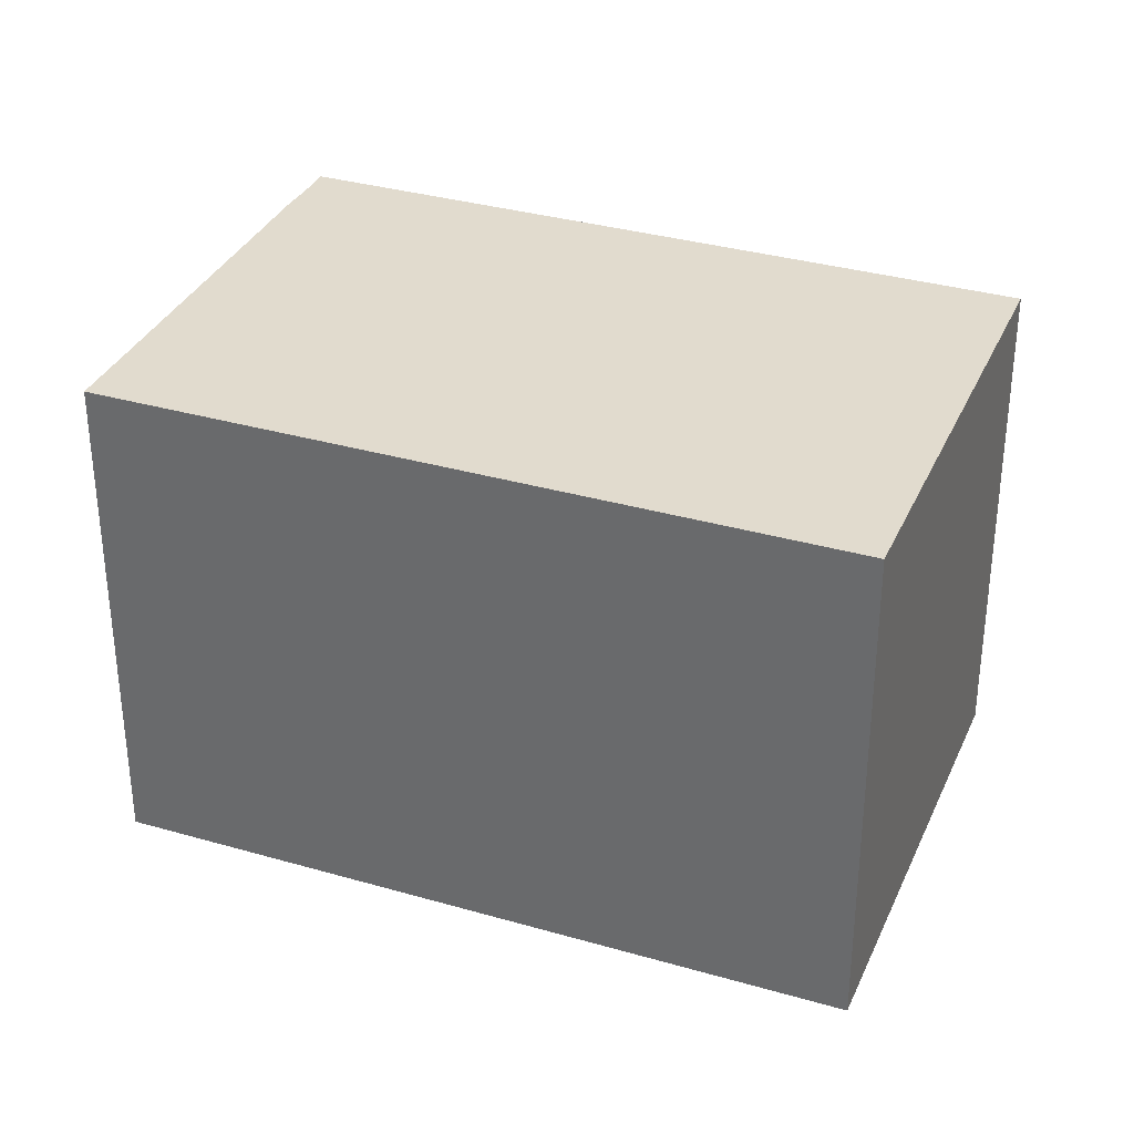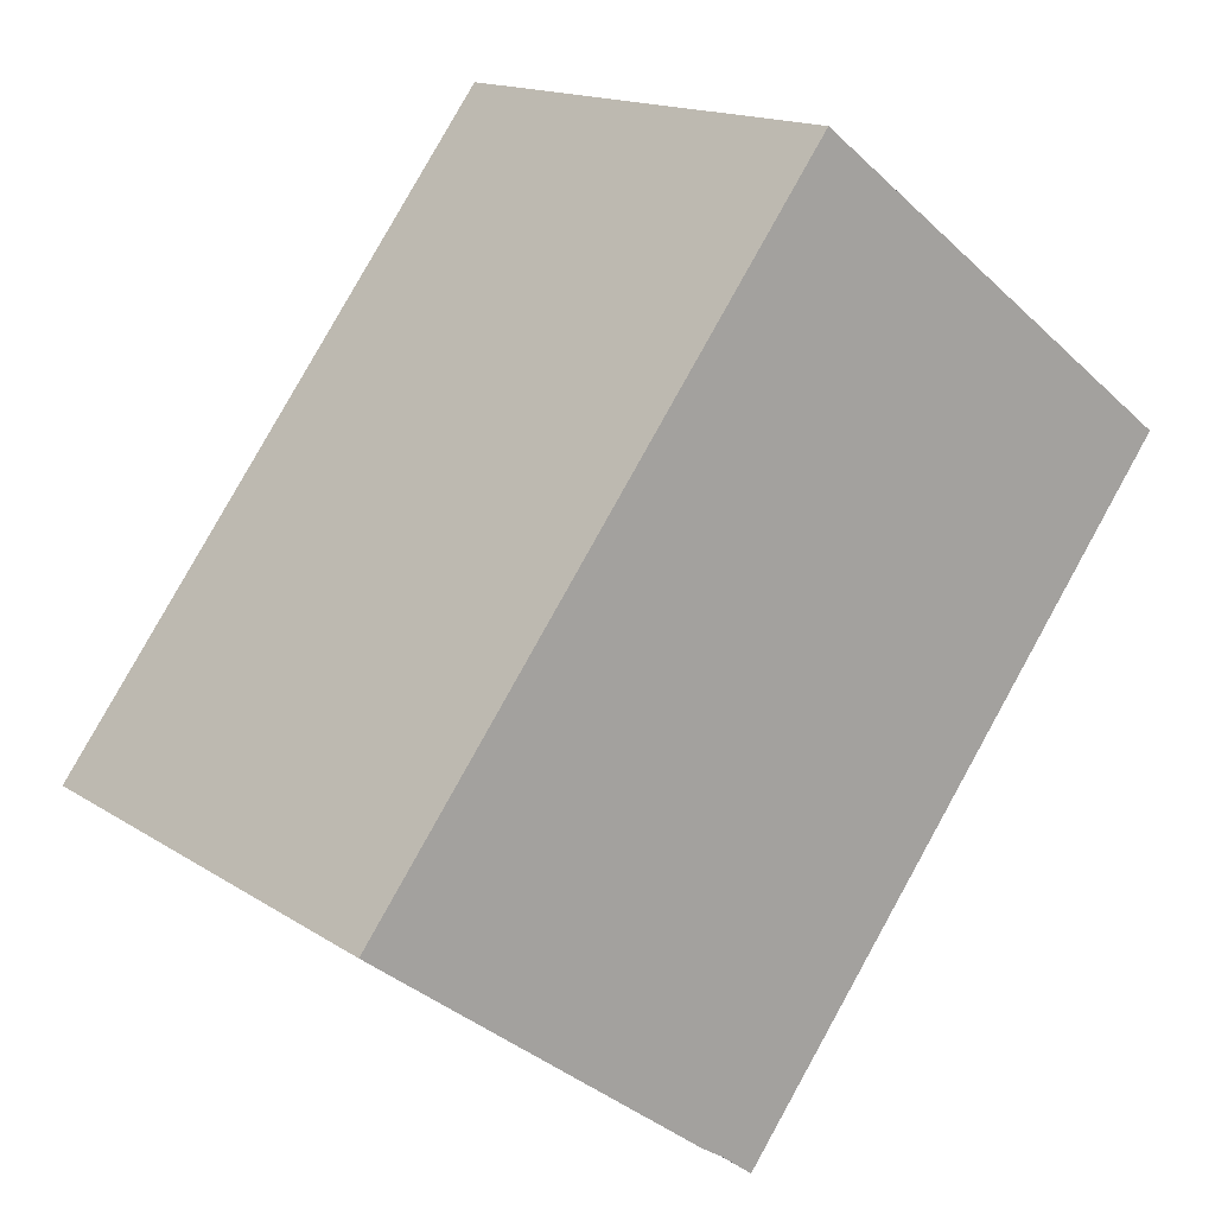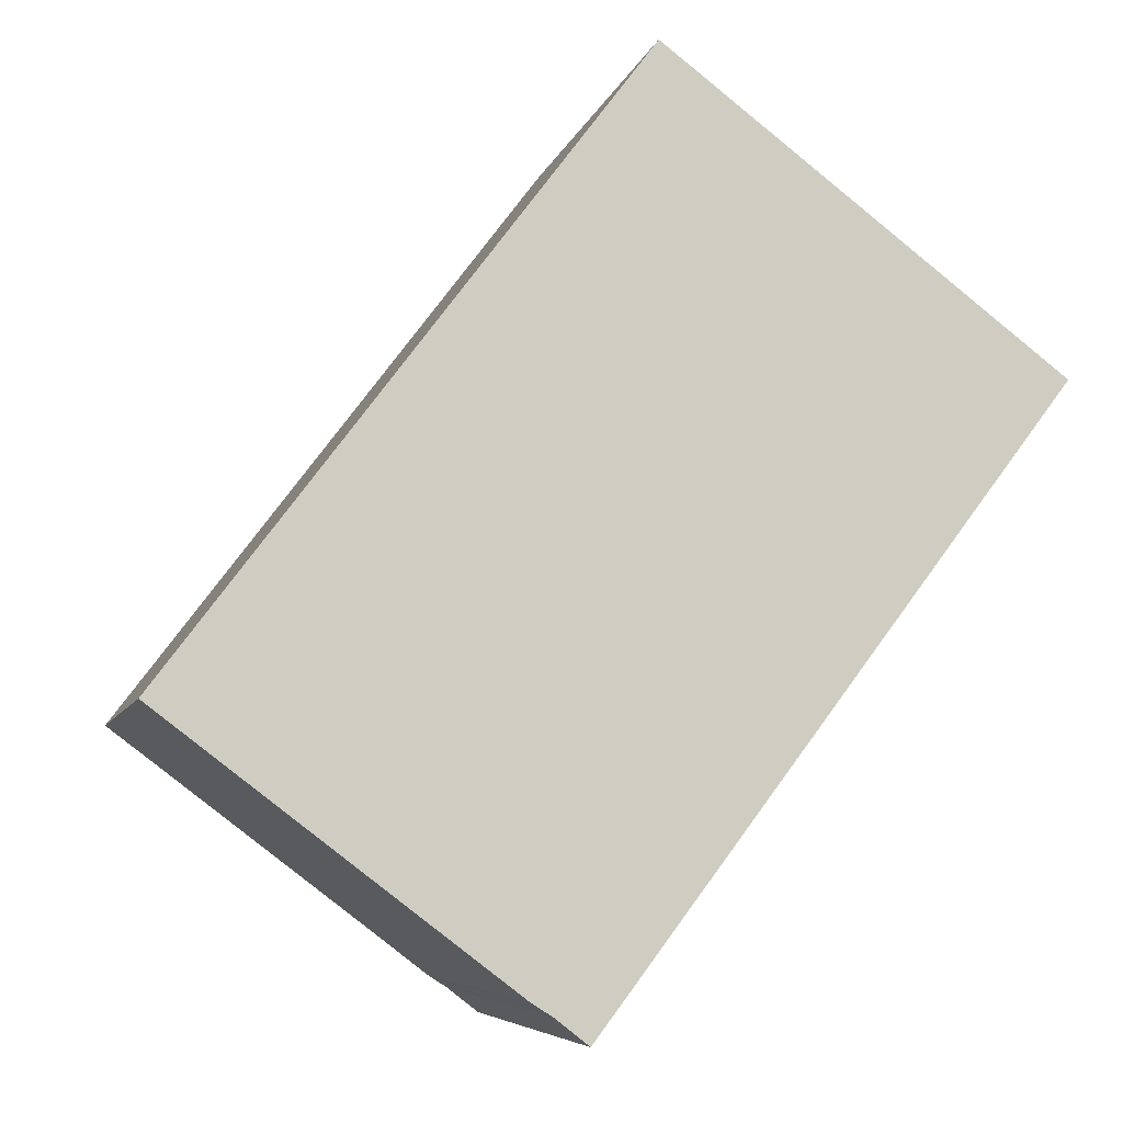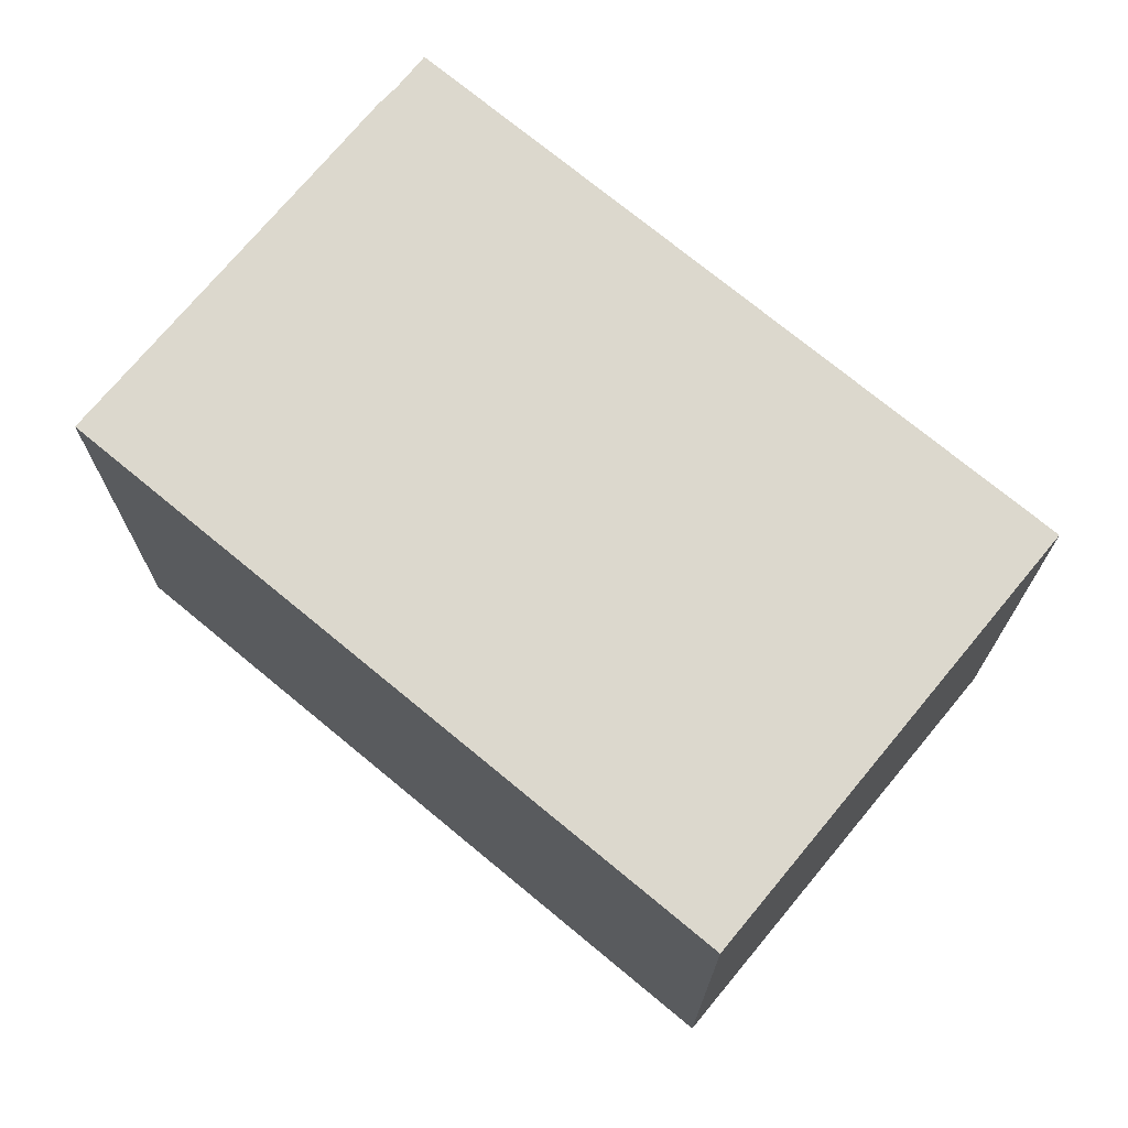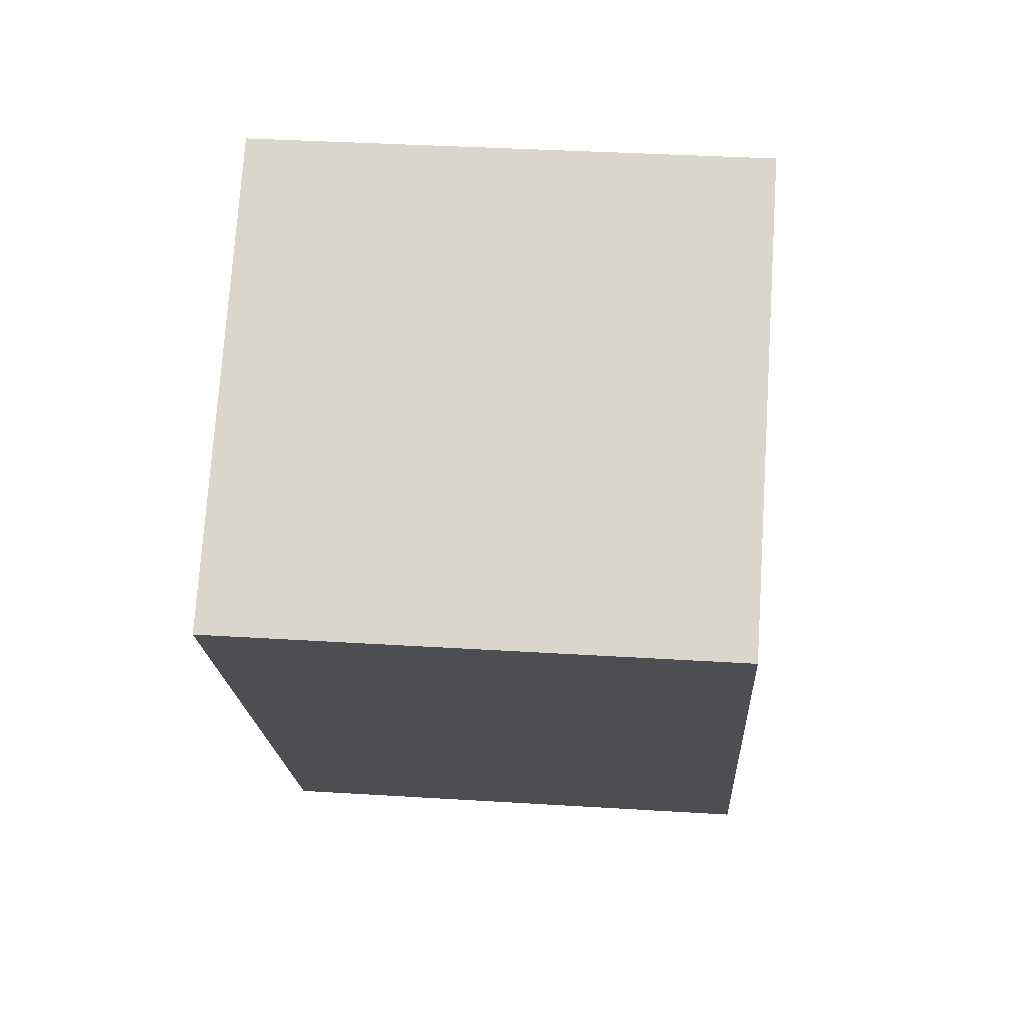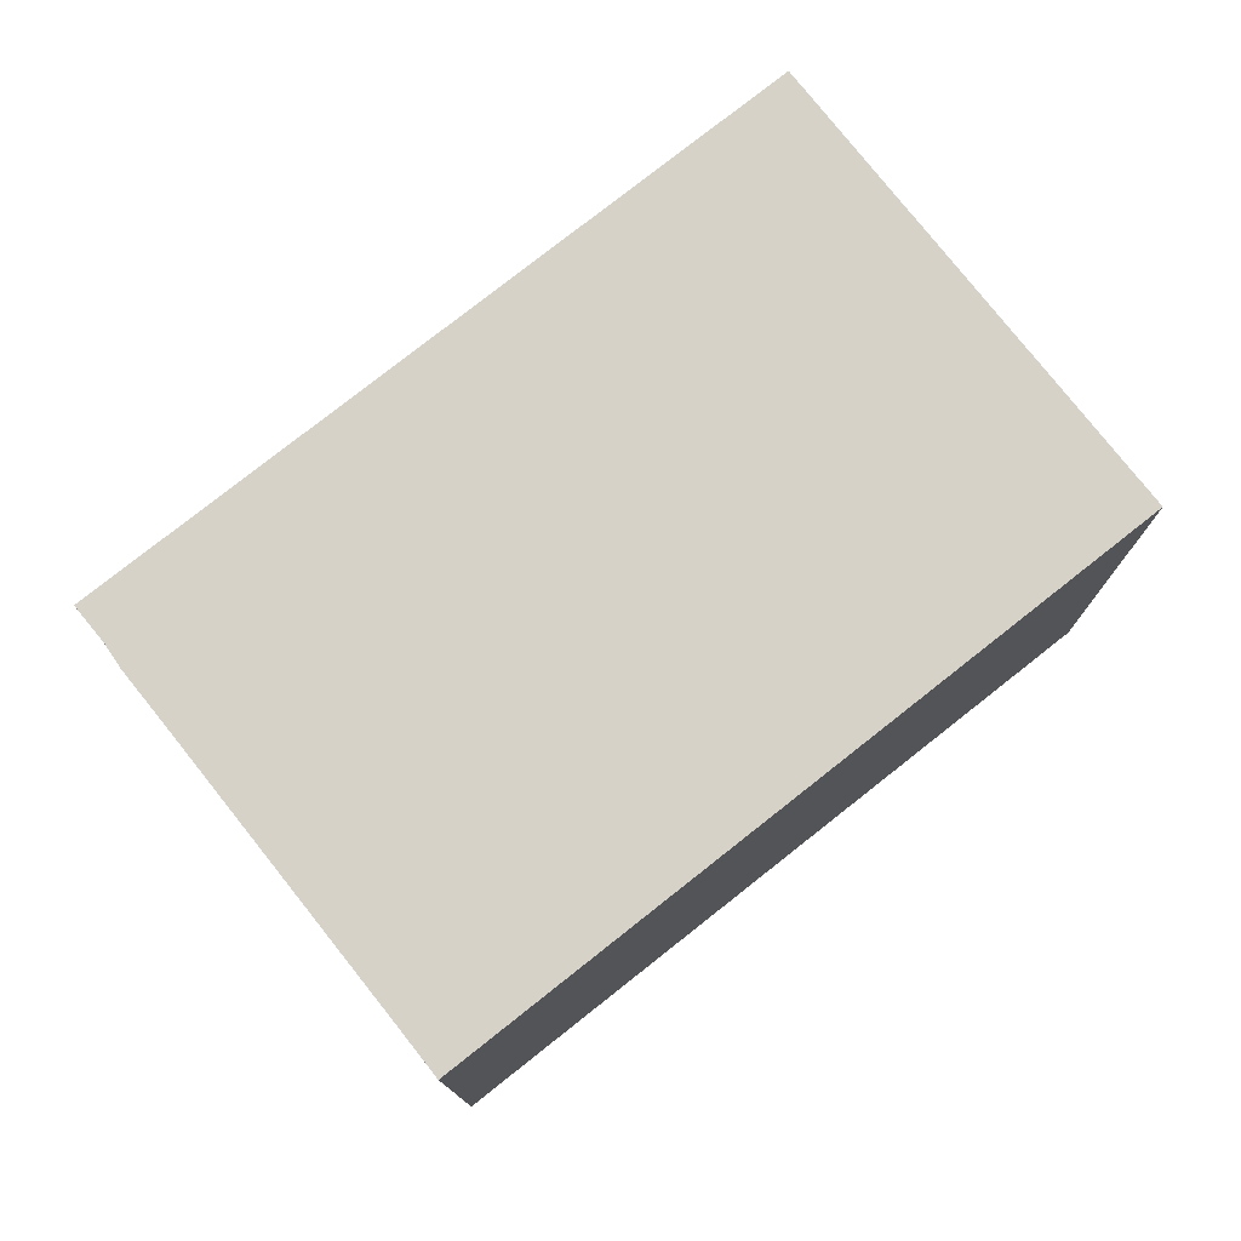
<metadata>
{"format":"obj","ext":"obj","renderer":"f3d","projection":"perspective","resolution":1024,"background":"white","views":[{"elev":33.8,"azim":-31.4,"up":"+Y"},{"elev":15.3,"azim":-36.5,"up":"+Z"},{"elev":-6.2,"azim":-12.9,"up":"+Z"},{"elev":72.6,"azim":-13.2,"up":"+Y"},{"elev":35.7,"azim":94.7,"up":"+Z"},{"elev":77.9,"azim":-91.2,"up":"+Y"}]}
</metadata>
<code>
v  6.438 7.15 8.507
v  0.641 7.15 -0.484
v  0 7.15 4.378e-16
v  2.083 7.15 -1.58
v  2.195 7.15 -1.665
v  4.038 7.15 -3.068
v  4.766 7.15 -3.628
v  4.978 7.15 -3.764
v  5.069 7.15 -3.823
v  5.527 7.15 -4.182
v  11.96 7.15 4.319
v  4.766 2.222e-16 -3.628
v  0 0 0
v  4.038 1.879e-16 -3.068
v  2.195 1.02e-16 -1.665
v  2.083 9.675e-17 -1.58
v  0.641 2.964e-17 -0.484
v  4.978 2.305e-16 -3.764
v  5.069 2.341e-16 -3.823
v  5.527 2.561e-16 -4.182
v  6.438 -5.209e-16 8.507
v  11.96 -2.645e-16 4.319
g defaultobject
f 1 2 3
f 2 1 4
f 4 1 5
f 5 1 6
f 6 1 7
f 7 1 8
f 8 1 9
f 9 1 10
f 10 1 11
f 12 6 7
f 6 12 5
f 5 12 4
f 4 12 2
f 2 12 3
f 3 12 13
f 13 12 14
f 13 14 15
f 13 15 16
f 13 16 17
f 8 12 7
f 12 8 9
f 12 9 18
f 18 9 19
f 20 9 10
f 9 20 19
f 13 1 3
f 1 13 21
f 21 11 1
f 11 21 22
f 22 10 11
f 10 22 20
f 13 22 21
f 22 13 17
f 22 17 16
f 22 16 15
f 22 15 14
f 22 14 12
f 22 12 18
f 22 18 19
f 22 19 20

</code>
